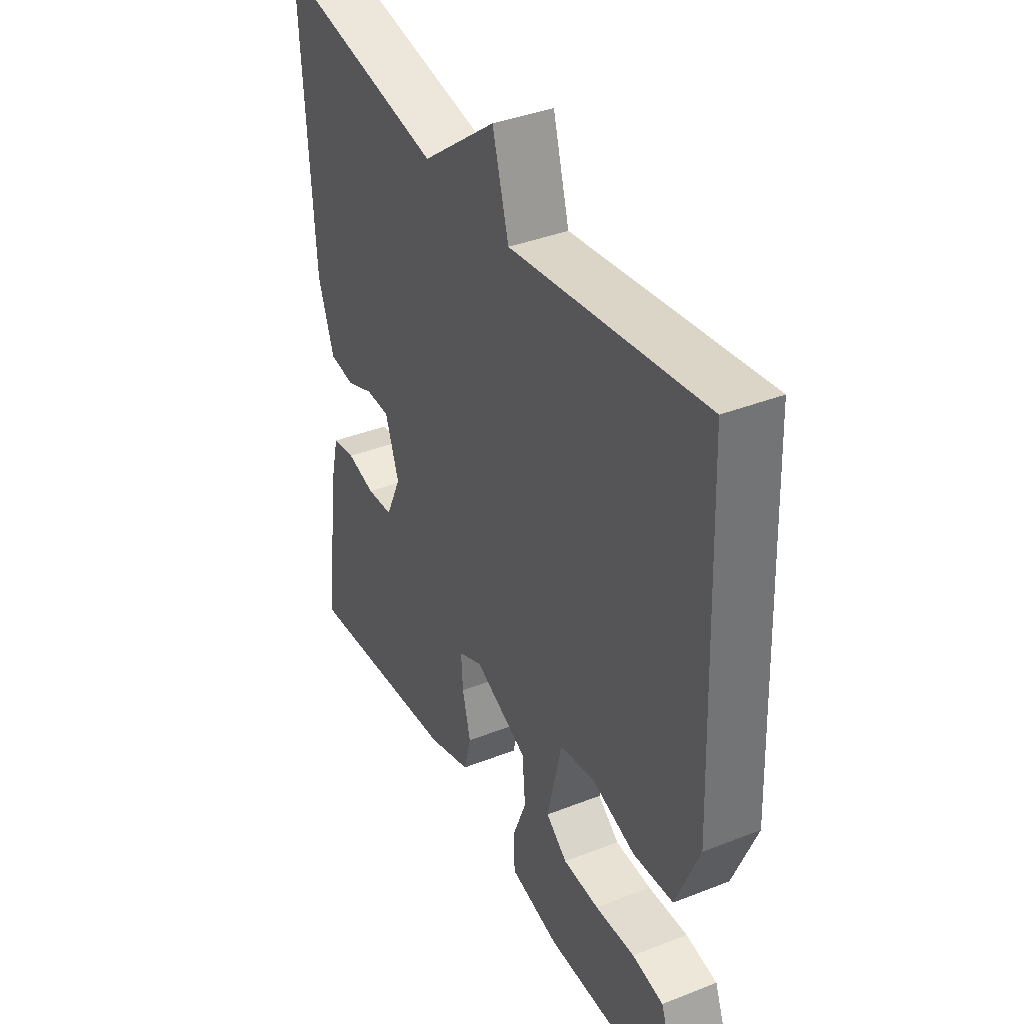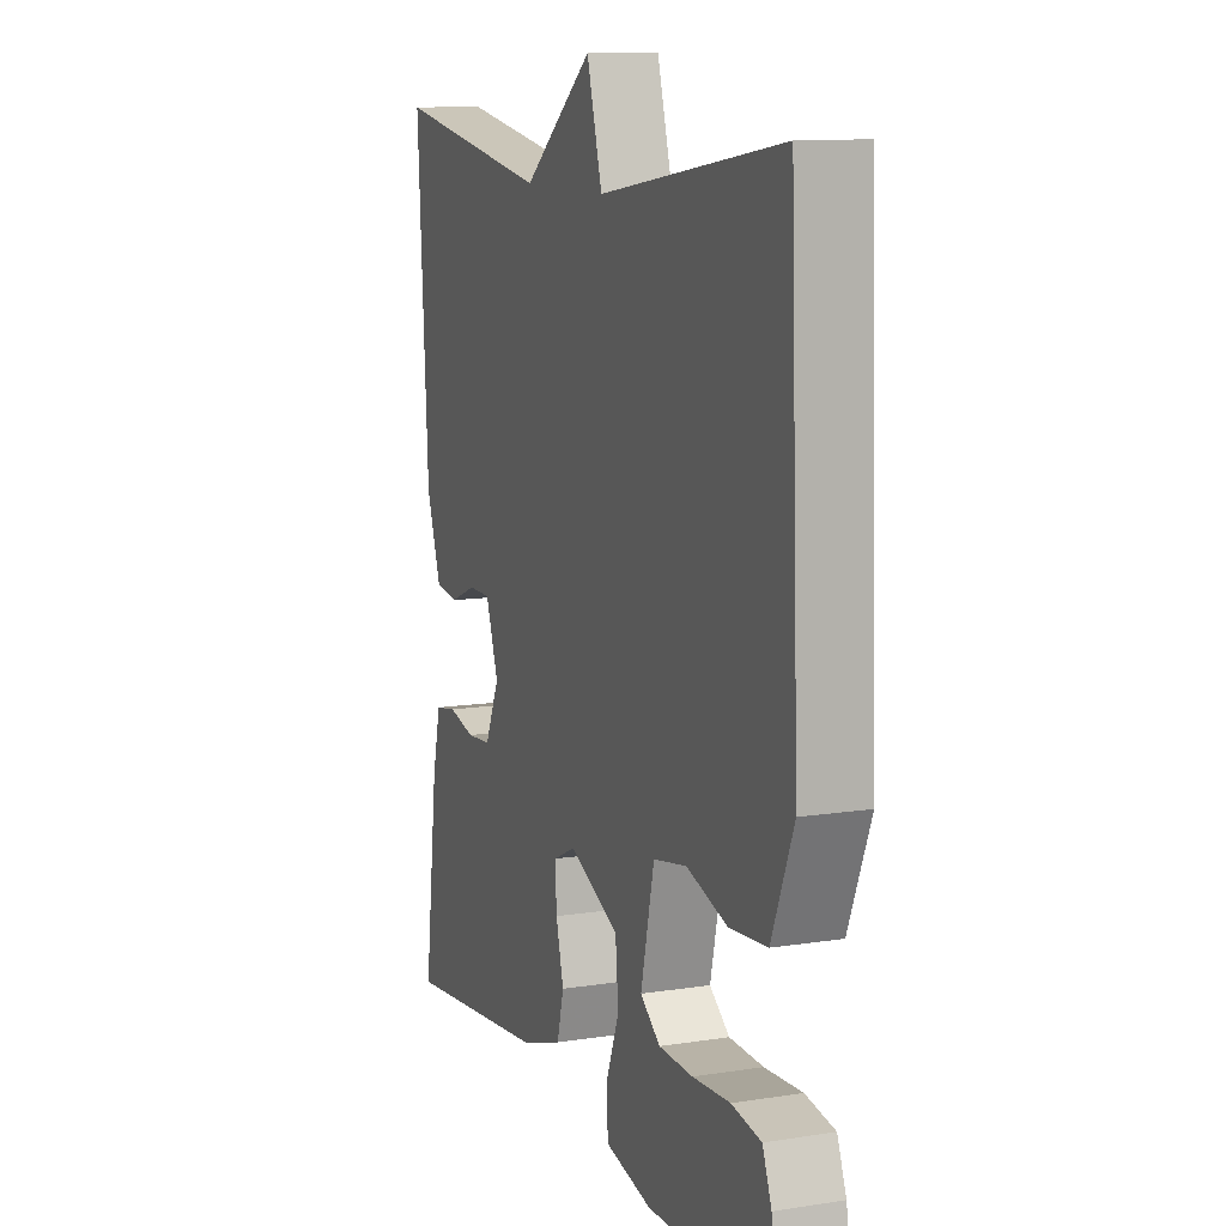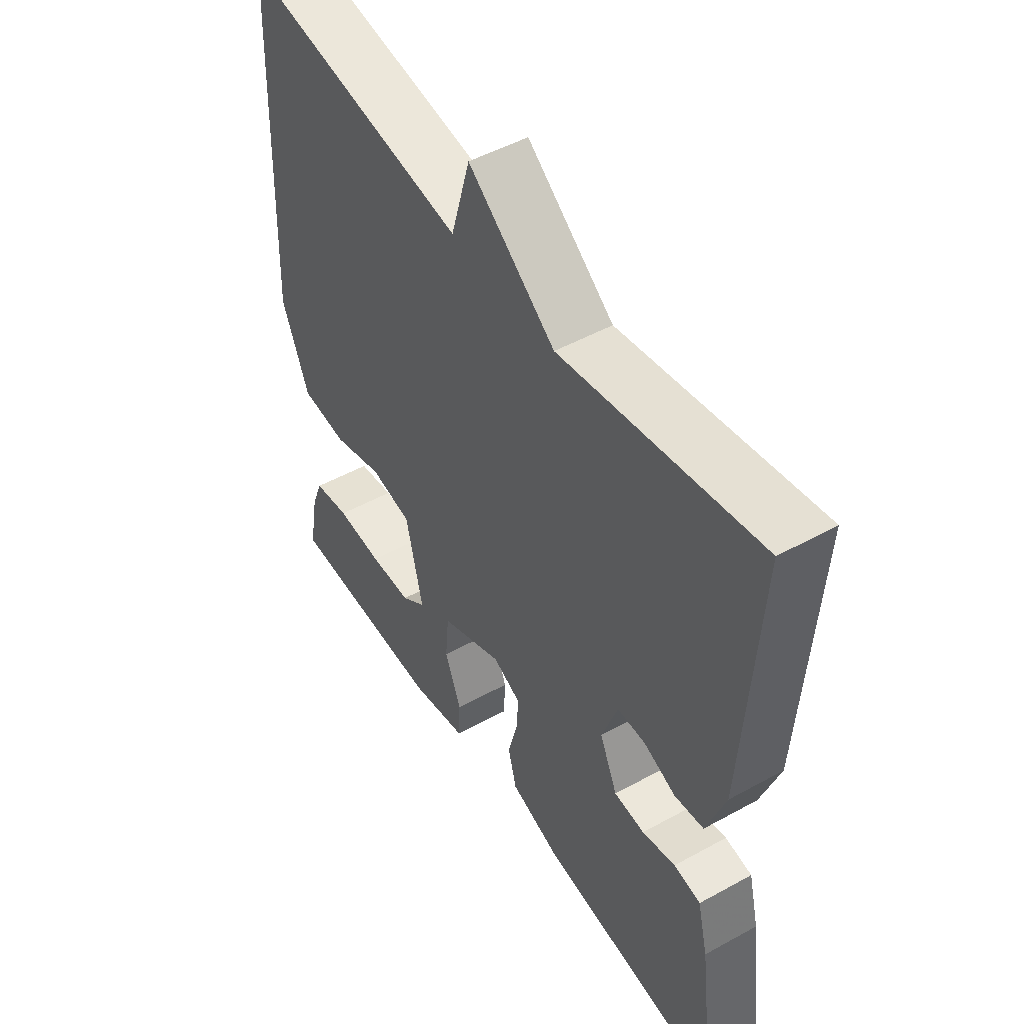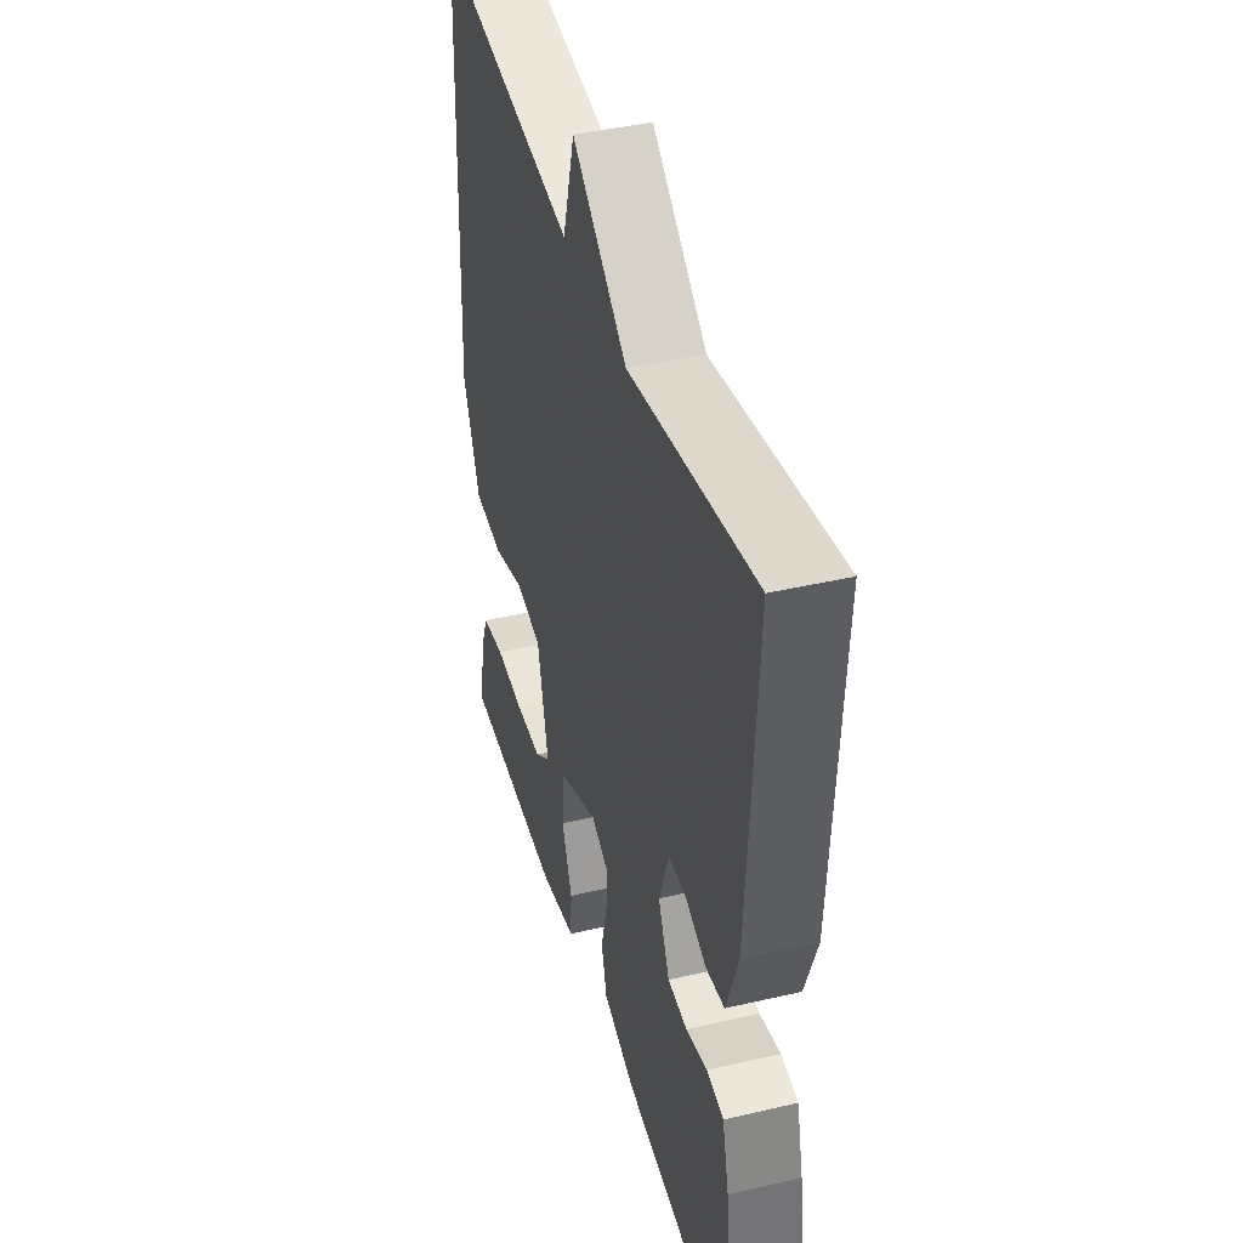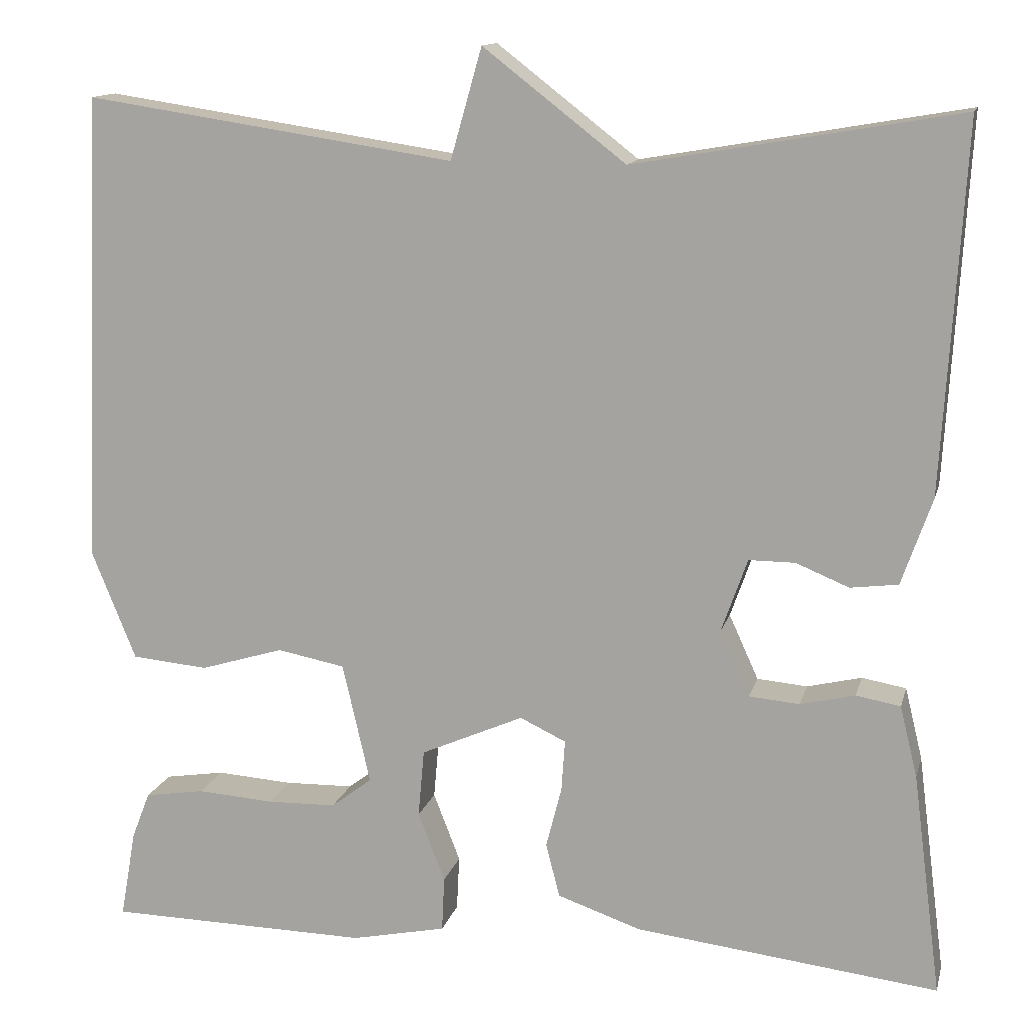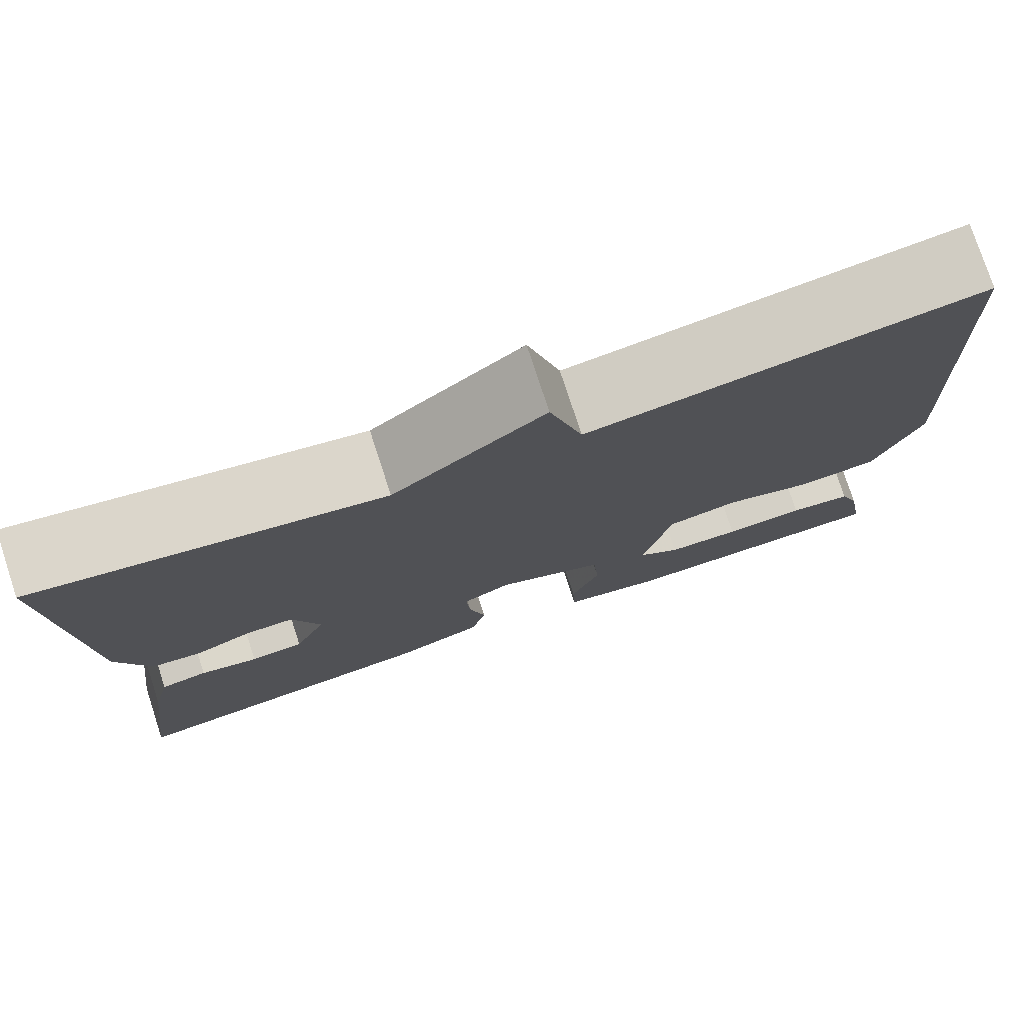
<metadata>
{"format":"obj","ext":"obj","renderer":"f3d","projection":"perspective","resolution":1024,"background":"white","views":[{"elev":38.4,"azim":-116.4,"up":"+Z"},{"elev":11.3,"azim":-110.8,"up":"+Z"},{"elev":49.5,"azim":58.6,"up":"+Z"},{"elev":41.5,"azim":74.3,"up":"+Z"},{"elev":13.2,"azim":13.6,"up":"+Z"},{"elev":77.1,"azim":161.9,"up":"+Z"}]}
</metadata>
<code>
v 0.5 0.07 0.5
v 0.475 0.07 0.079
v 0.44 0.07 -0.021
v 0.385 0.07 -0.028
v 0.324 0.07 -0.003
v 0.271 0.07 -0.003
v 0.241 0.07 -0.088
v 0.275 0.07 -0.163
v 0.333 0.07 -0.168
v 0.396 0.07 -0.153
v 0.447 0.07 -0.162
v 0.467 0.07 -0.244
v 0.5 0.07 -0.5
v 0.151 0.07 -0.459
v 0.055 0.07 -0.426
v 0.039 0.07 -0.364
v 0.057 0.07 -0.293
v 0.061 0.07 -0.234
v 0.008 0.07 -0.209
v -0.11 0.07 -0.261
v -0.117 0.07 -0.339
v -0.086 0.07 -0.419
v -0.089 0.07 -0.482
v -0.198 0.07 -0.505
v -0.5 0.07 -0.5
v -0.482 0.07 -0.398
v -0.461 0.07 -0.344
v -0.392 0.07 -0.333
v -0.304 0.07 -0.339
v -0.224 0.07 -0.337
v -0.177 0.07 -0.301
v -0.209 0.07 -0.162
v -0.287 0.07 -0.147
v -0.383 0.07 -0.176
v -0.471 0.07 -0.168
v -0.522 0.07 -0.042
v -0.5 0.07 0.5
v -0.073 0.07 0.436
v -0.037 0.07 0.563
v 0.127 0.07 0.436
v 0.5 0 0.5
v 0.475 0 0.079
v 0.44 0 -0.021
v 0.385 0 -0.028
v 0.324 0 -0.003
v 0.271 0 -0.003
v 0.241 0 -0.088
v 0.275 0 -0.163
v 0.333 0 -0.168
v 0.396 0 -0.153
v 0.447 0 -0.162
v 0.467 0 -0.244
v 0.5 0 -0.5
v 0.151 0 -0.459
v 0.055 0 -0.426
v 0.039 0 -0.364
v 0.057 0 -0.293
v 0.061 0 -0.234
v 0.008 0 -0.209
v -0.11 0 -0.261
v -0.117 0 -0.339
v -0.086 0 -0.419
v -0.089 0 -0.482
v -0.198 0 -0.505
v -0.5 0 -0.5
v -0.482 0 -0.398
v -0.461 0 -0.344
v -0.392 0 -0.333
v -0.304 0 -0.339
v -0.224 0 -0.337
v -0.177 0 -0.301
v -0.209 0 -0.162
v -0.287 0 -0.147
v -0.383 0 -0.176
v -0.471 0 -0.168
v -0.522 0 -0.042
v -0.5 0 0.5
v -0.073 0 0.436
v -0.037 0 0.563
v 0.127 0 0.436
f 38 39 40
f 36 37 38
f 35 36 38
f 34 35 38
f 33 34 38
f 32 33 38 40
f 31 32 40 1
f 27 28 29
f 26 27 29
f 25 26 29
f 24 25 29
f 23 24 29
f 22 23 29
f 21 22 29 30
f 20 21 30 31
f 15 16 17
f 14 15 17
f 13 14 17
f 12 13 17
f 11 12 17
f 10 11 17
f 9 10 17
f 8 9 17 18
f 7 8 18 19
f 3 4 5
f 2 3 5
f 1 2 5
f 1 5 6
f 20 31 1 6
f 6 7 19 20
f 80 79 78
f 78 77 76
f 78 76 75
f 78 75 74
f 78 74 73
f 80 78 73 72
f 41 80 72 71
f 69 68 67
f 69 67 66
f 69 66 65
f 69 65 64
f 69 64 63
f 69 63 62
f 70 69 62 61
f 71 70 61 60
f 57 56 55
f 57 55 54
f 57 54 53
f 57 53 52
f 57 52 51
f 57 51 50
f 57 50 49
f 58 57 49 48
f 59 58 48 47
f 45 44 43
f 45 43 42
f 45 42 41
f 46 45 41
f 46 41 71 60
f 60 59 47 46
f 1 41 42 2
f 2 42 43 3
f 3 43 44 4
f 4 44 45 5
f 5 45 46 6
f 6 46 47 7
f 7 47 48 8
f 8 48 49 9
f 9 49 50 10
f 10 50 51 11
f 11 51 52 12
f 12 52 53 13
f 13 53 54 14
f 14 54 55 15
f 15 55 56 16
f 16 56 57 17
f 17 57 58 18
f 18 58 59 19
f 19 59 60 20
f 20 60 61 21
f 21 61 62 22
f 22 62 63 23
f 23 63 64 24
f 24 64 65 25
f 25 65 66 26
f 26 66 67 27
f 27 67 68 28
f 28 68 69 29
f 29 69 70 30
f 30 70 71 31
f 31 71 72 32
f 32 72 73 33
f 33 73 74 34
f 34 74 75 35
f 35 75 76 36
f 36 76 77 37
f 37 77 78 38
f 38 78 79 39
f 39 79 80 40
f 40 80 41 1

</code>
